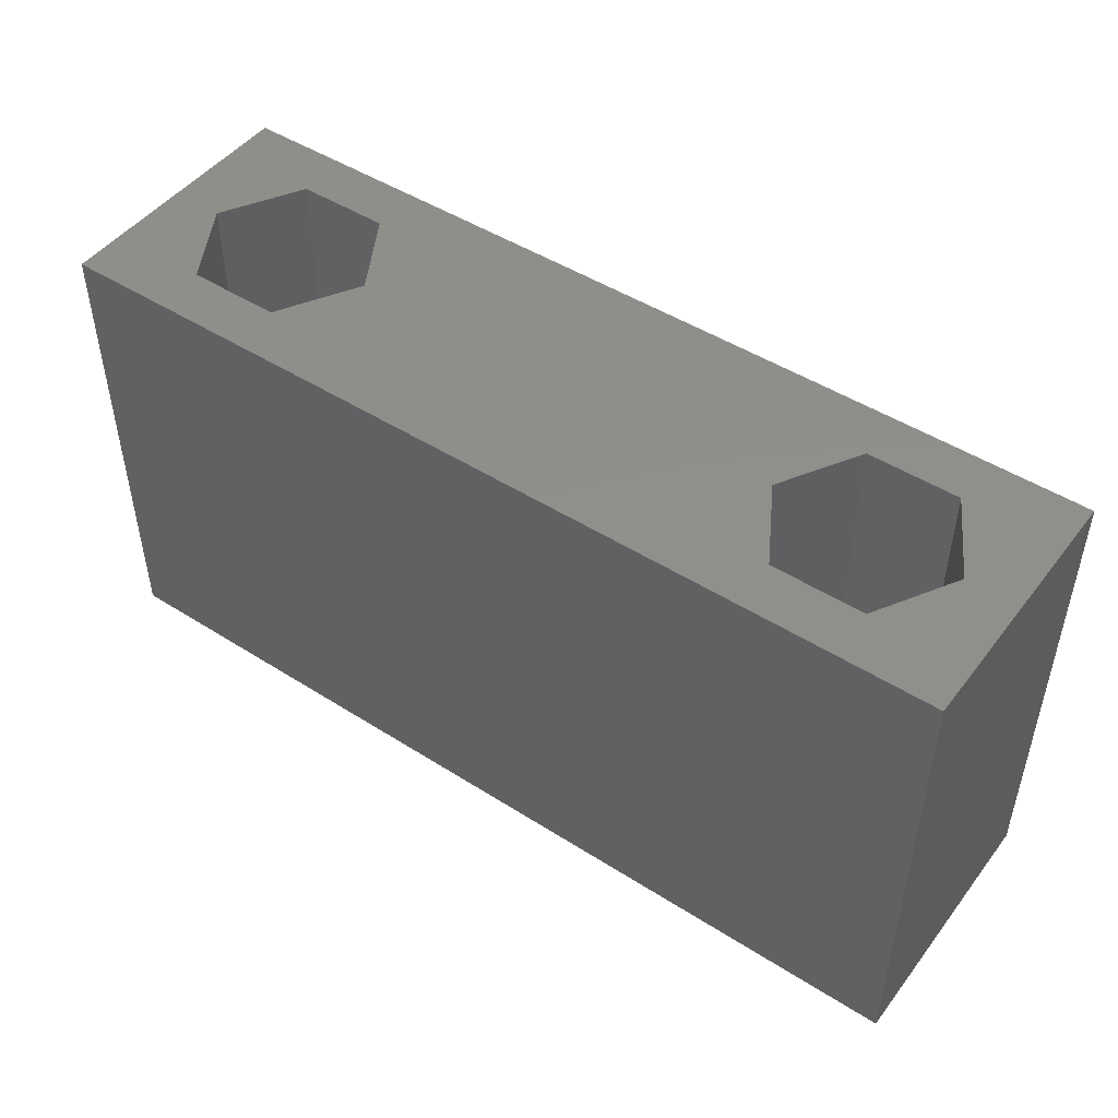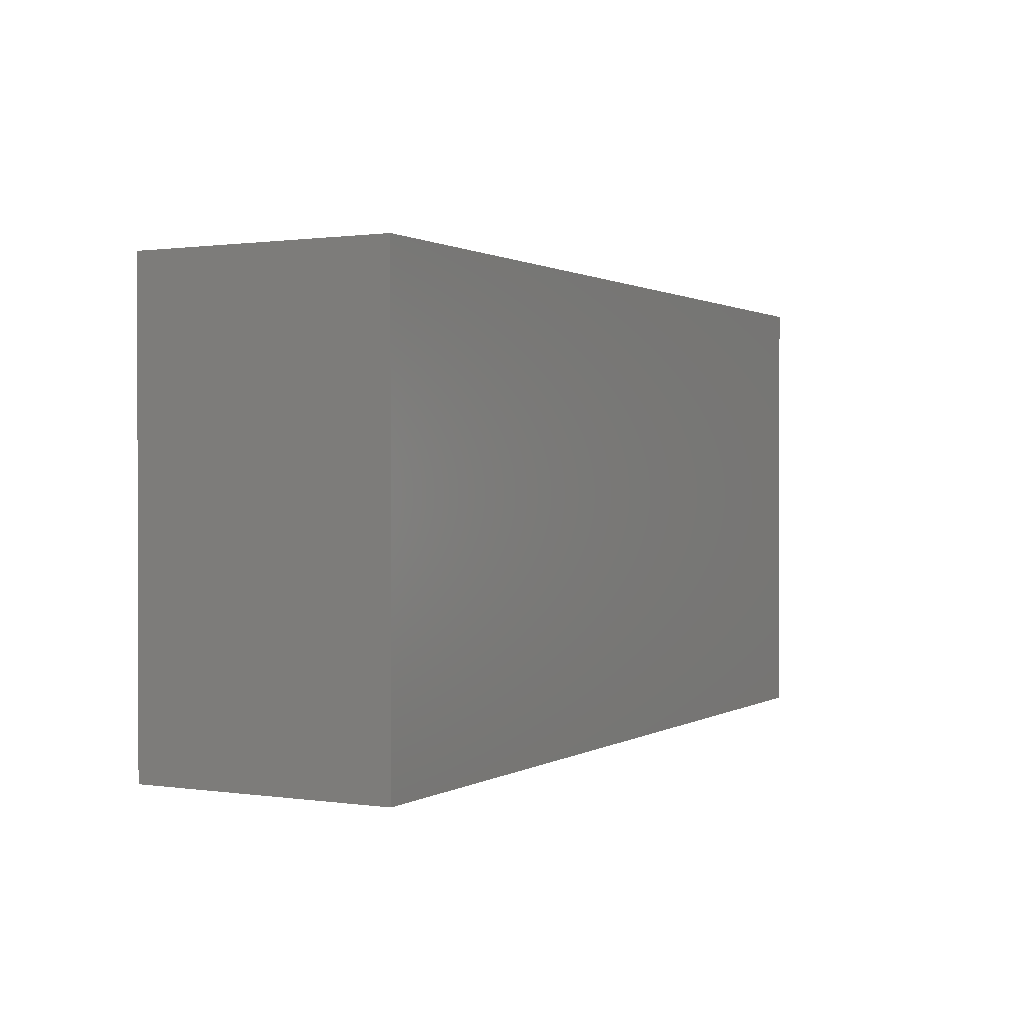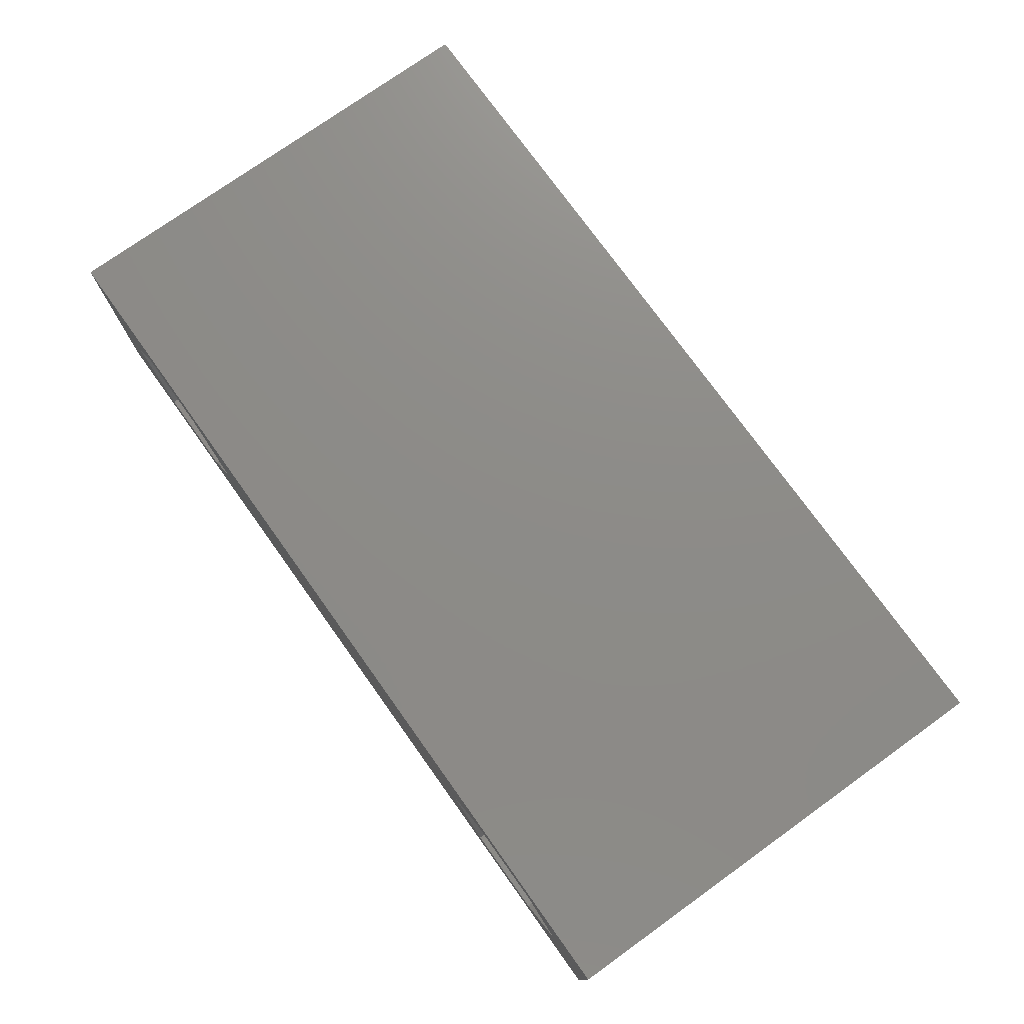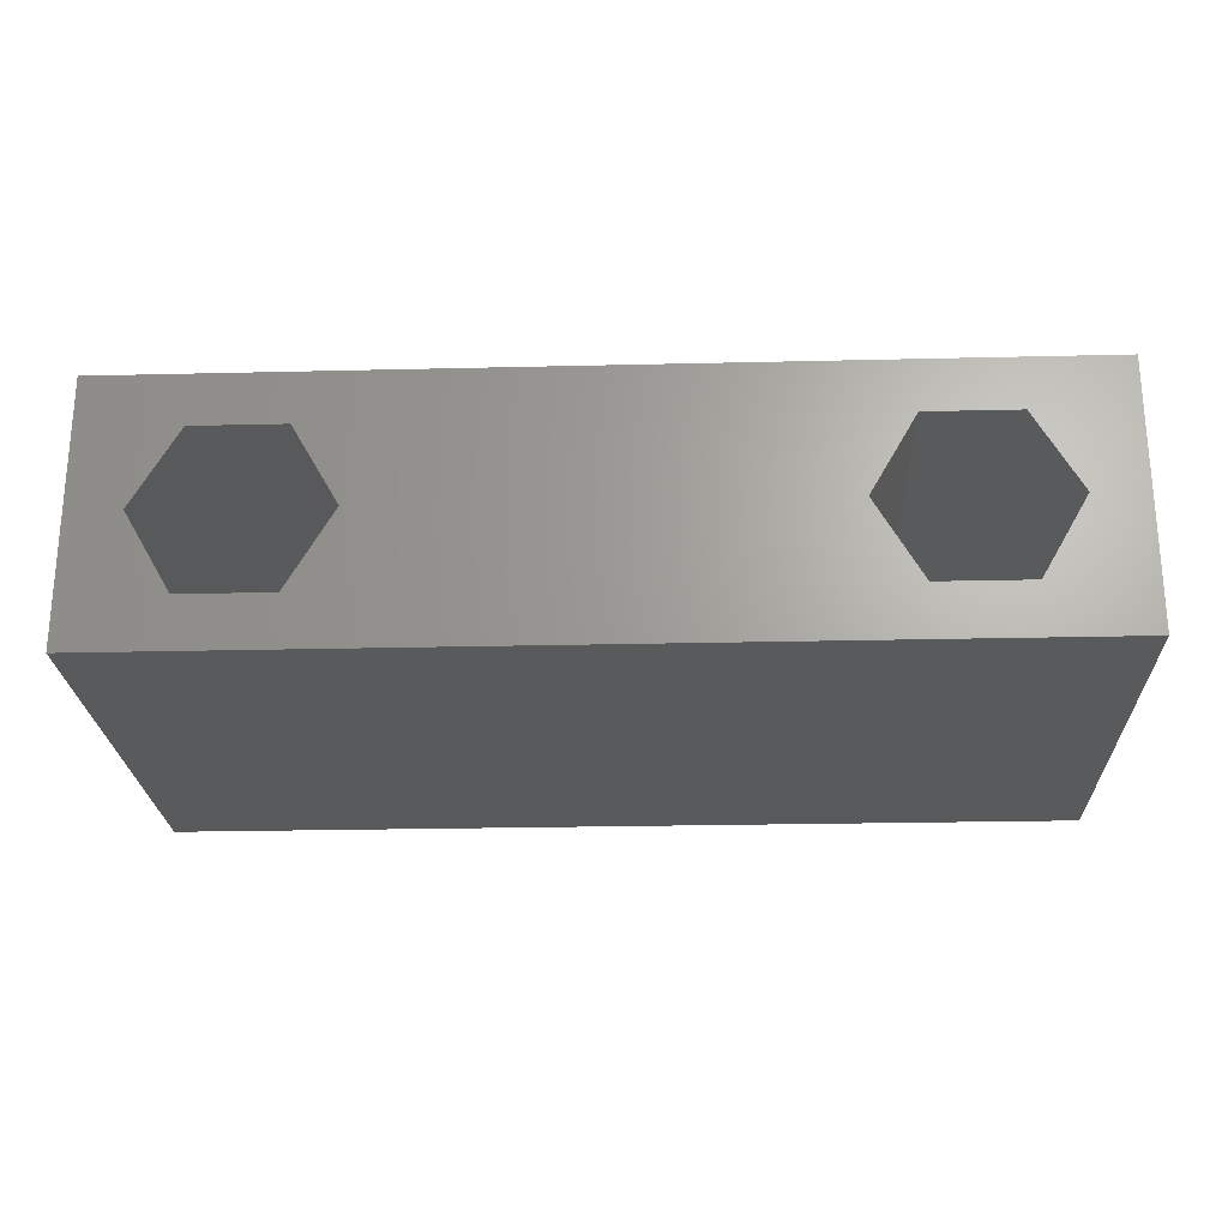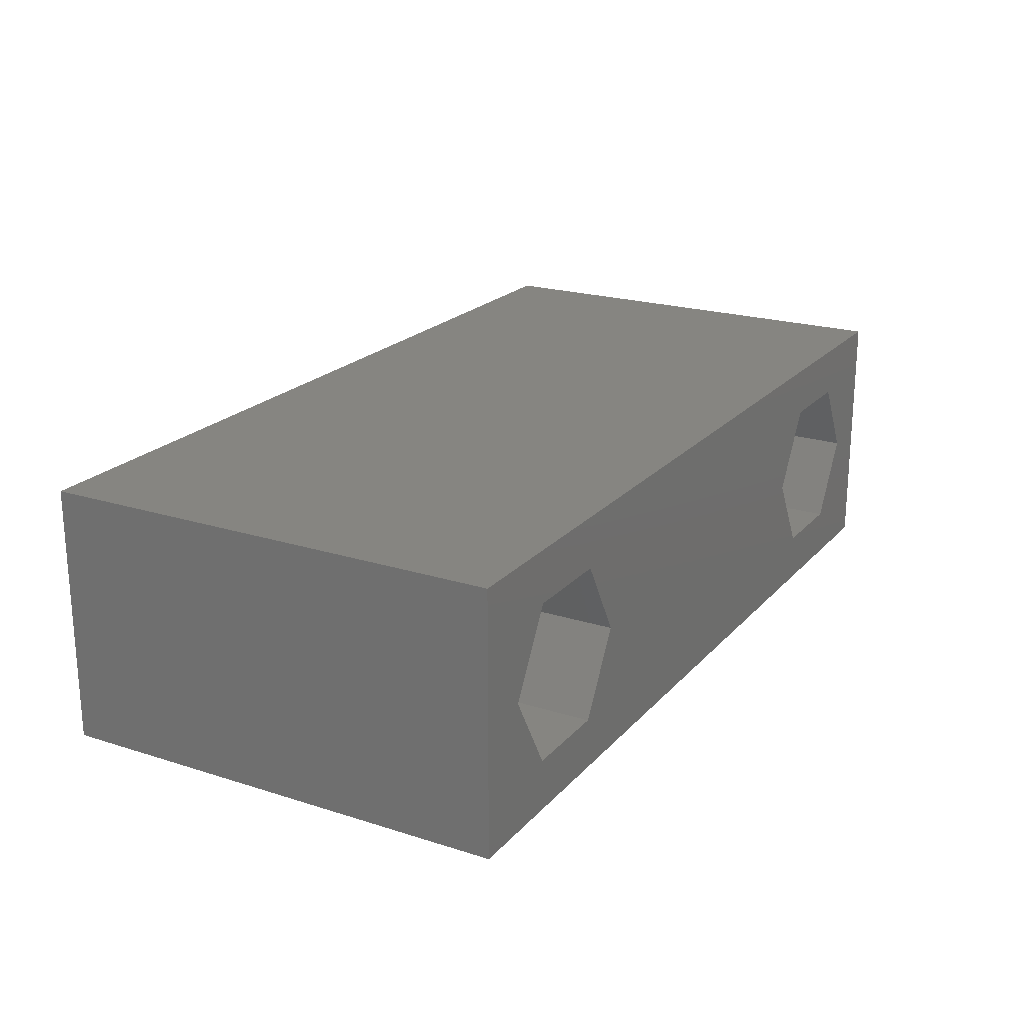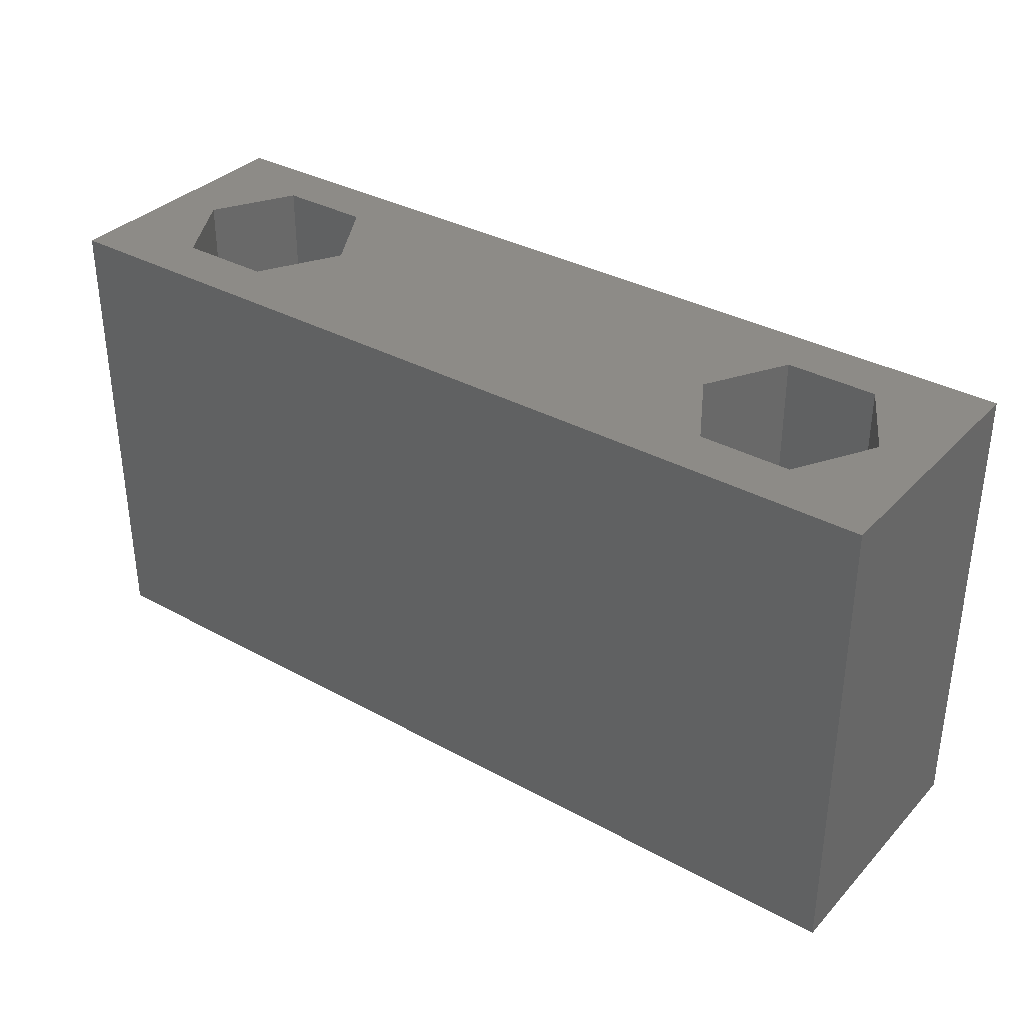
<metadata>
{"format":"stl","ext":"stl","renderer":"f3d","projection":"perspective","resolution":1024,"background":"white","views":[{"elev":47.7,"azim":-144.4,"up":"+Z"},{"elev":0.9,"azim":118.0,"up":"+Z"},{"elev":75.5,"azim":-125.6,"up":"+Y"},{"elev":-23.8,"azim":-177.7,"up":"+Y"},{"elev":21.2,"azim":119.5,"up":"+Y"},{"elev":34.5,"azim":36.4,"up":"+Z"}]}
</metadata>
<code>
# stl→obj: 32 verts, 68 faces
v 7.75 0 -4.5
v 6.875 1.516 4.5
v 6.875 1.516 -4.5
v 7.75 0 4.5
v 4.25 0 4.5
v 5.125 1.516 -4.5
v 5.125 1.516 4.5
v 4.25 0 -4.5
v 6.875 -1.516 -4.5
v 5.125 -1.516 4.5
v 6.875 -1.516 4.5
v 5.125 -1.516 -4.5
v -4.25 0 -4.5
v -5.125 1.516 4.5
v -5.125 1.516 -4.5
v -4.25 0 4.5
v -7.75 0 4.5
v -6.875 1.516 -4.5
v -6.875 1.516 4.5
v -7.75 0 -4.5
v -5.125 -1.516 -4.5
v -6.875 -1.516 4.5
v -5.125 -1.516 4.5
v -6.875 -1.516 -4.5
v -8.75 -2.5 -4.5
v -8.75 2.5 4.5
v -8.75 2.5 -4.5
v -8.75 -2.5 4.5
v 8.75 2.5 4.5
v 8.75 -2.5 4.5
v 8.75 2.5 -4.5
v 8.75 -2.5 -4.5
f 1 2 3
f 2 1 4
f 5 6 7
f 6 5 8
f 6 2 7
f 2 6 3
f 9 10 11
f 10 9 12
f 10 8 5
f 8 10 12
f 9 4 1
f 4 9 11
f 13 14 15
f 14 13 16
f 17 18 19
f 18 17 20
f 18 14 19
f 14 18 15
f 21 22 23
f 22 21 24
f 22 20 17
f 20 22 24
f 21 16 13
f 16 21 23
f 25 26 27
f 26 25 28
f 29 4 30
f 29 2 4
f 29 7 2
f 7 16 5
f 14 7 29
f 7 14 16
f 26 14 29
f 19 26 17
f 14 26 19
f 11 30 4
f 10 30 11
f 16 10 5
f 23 10 16
f 10 23 30
f 28 23 22
f 23 28 30
f 17 28 22
f 28 17 26
f 30 31 29
f 31 30 32
f 31 26 29
f 26 31 27
f 32 1 31
f 32 9 1
f 32 12 9
f 12 13 8
f 21 12 32
f 12 21 13
f 25 21 32
f 24 25 20
f 21 25 24
f 3 31 1
f 6 31 3
f 13 6 8
f 15 6 13
f 6 15 31
f 27 15 18
f 15 27 31
f 20 27 18
f 27 20 25
f 25 30 28
f 30 25 32

</code>
